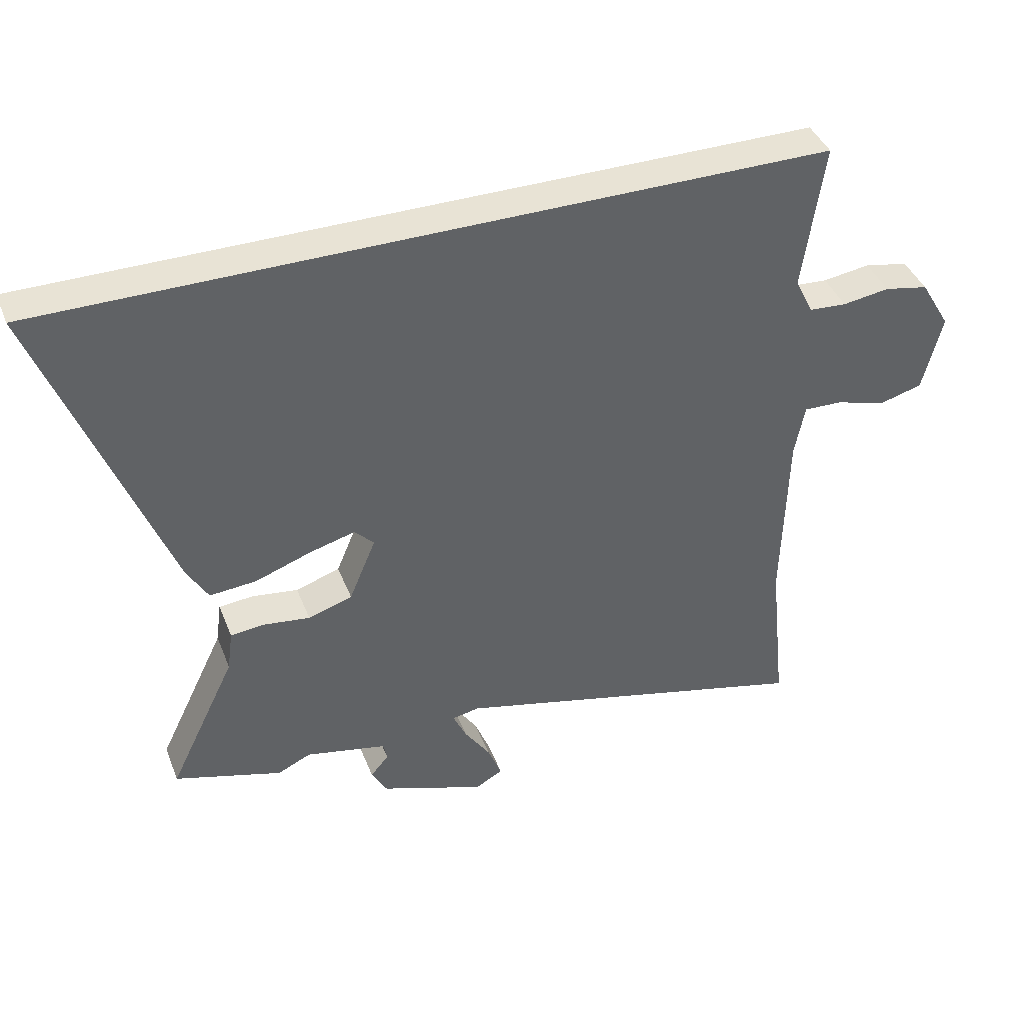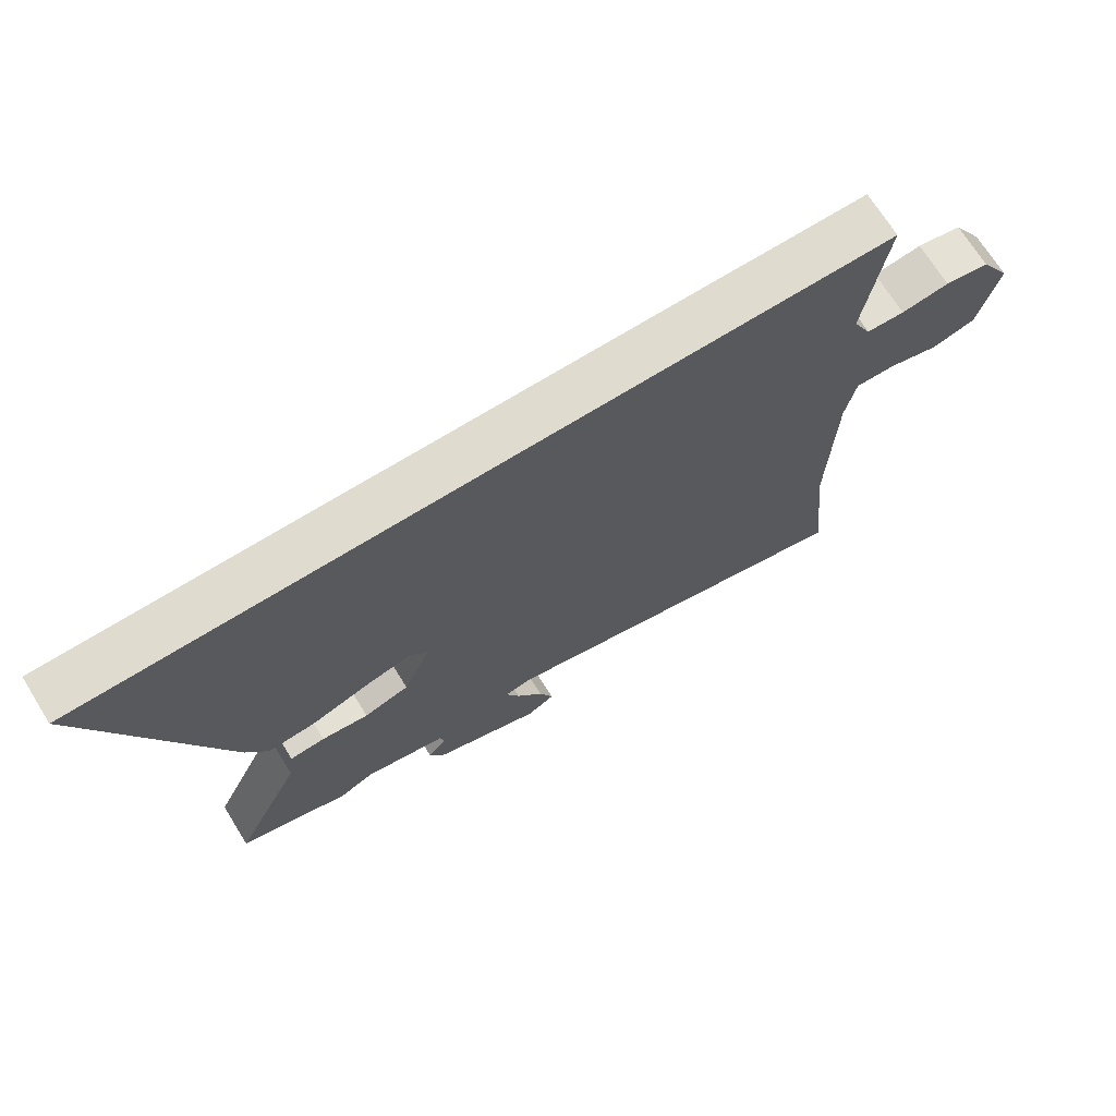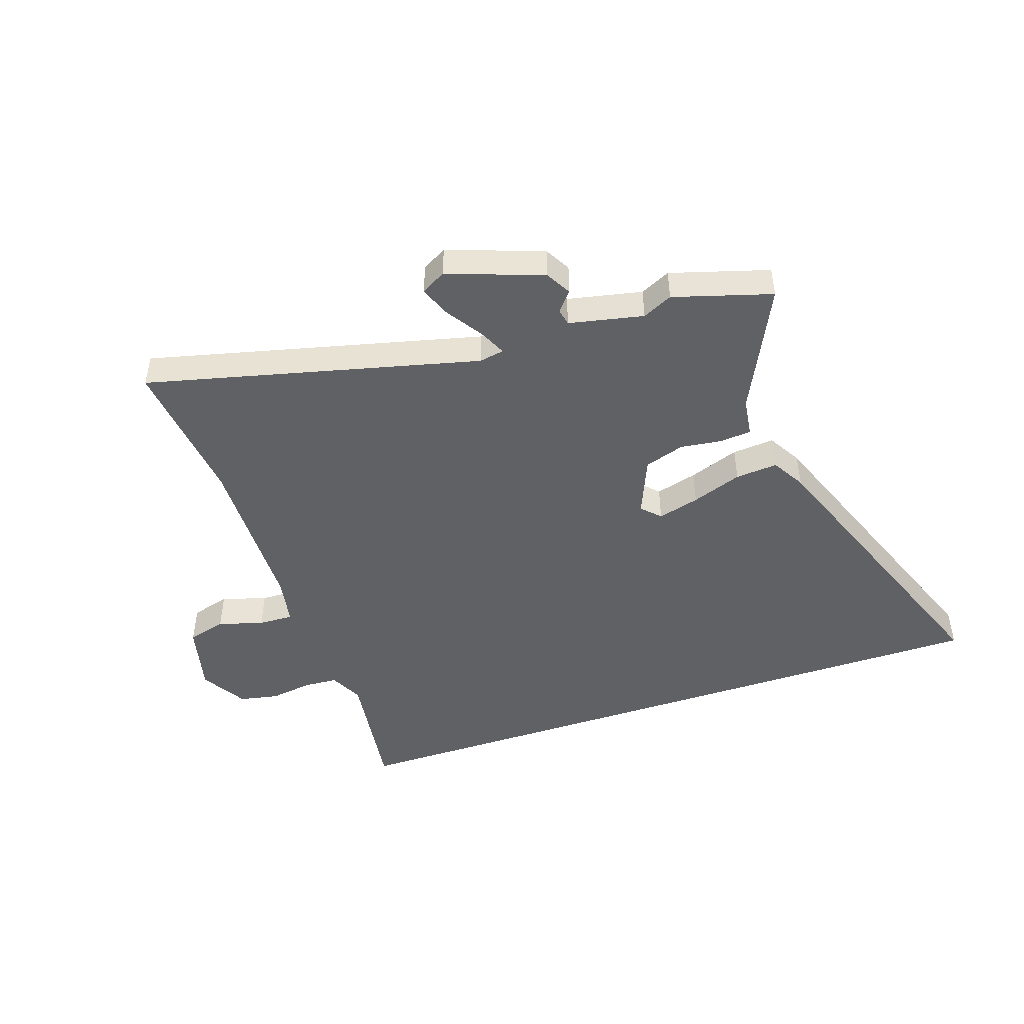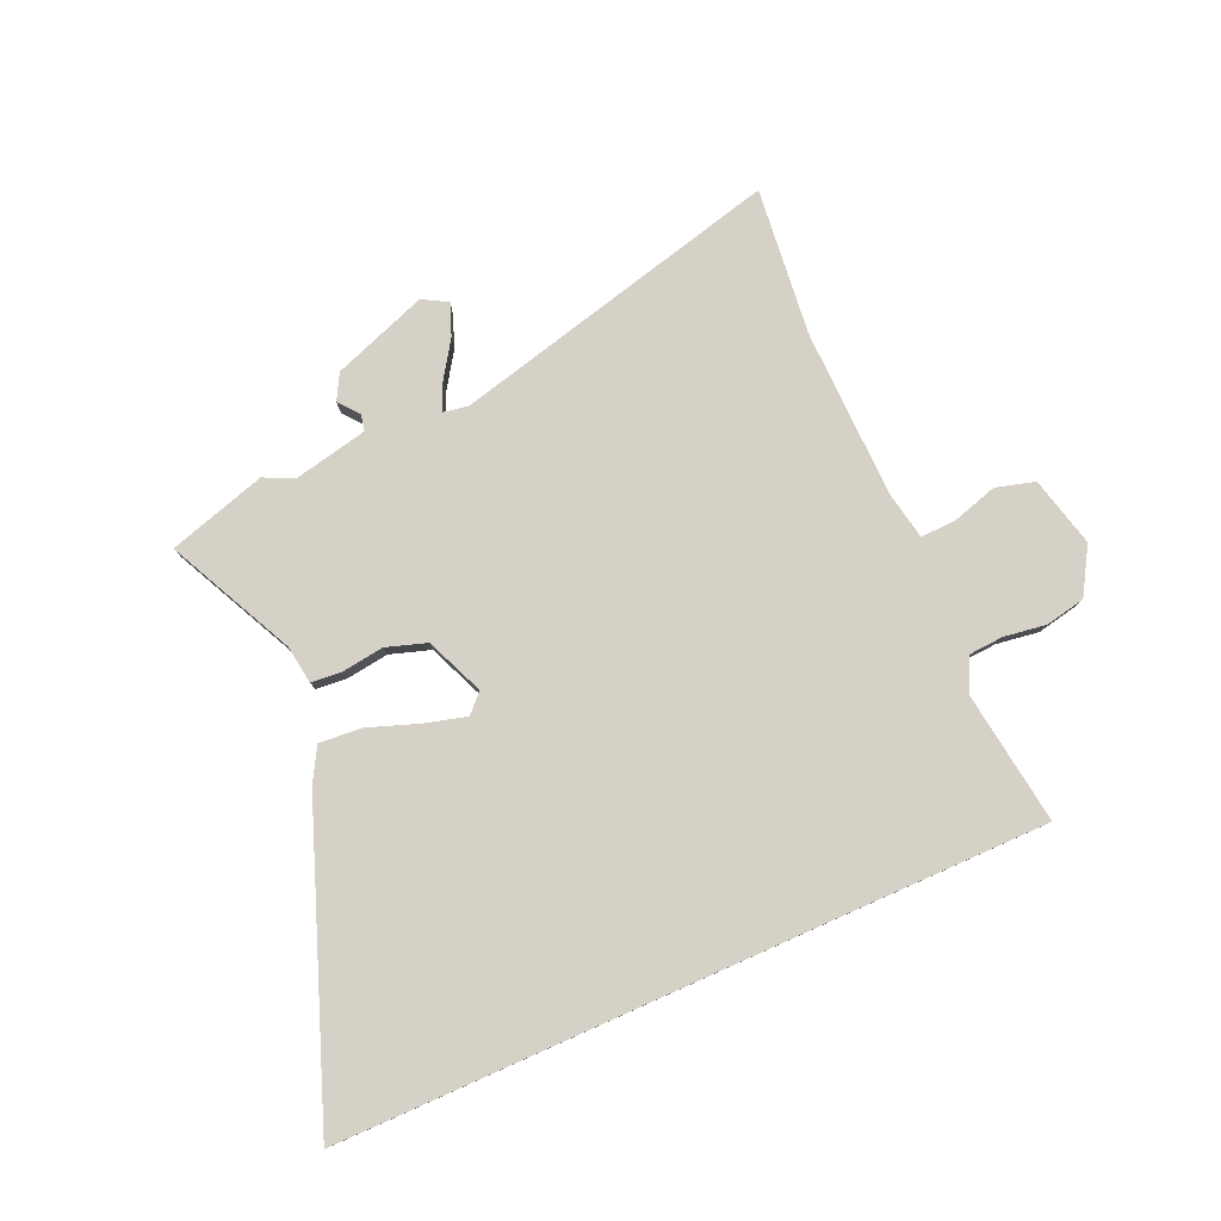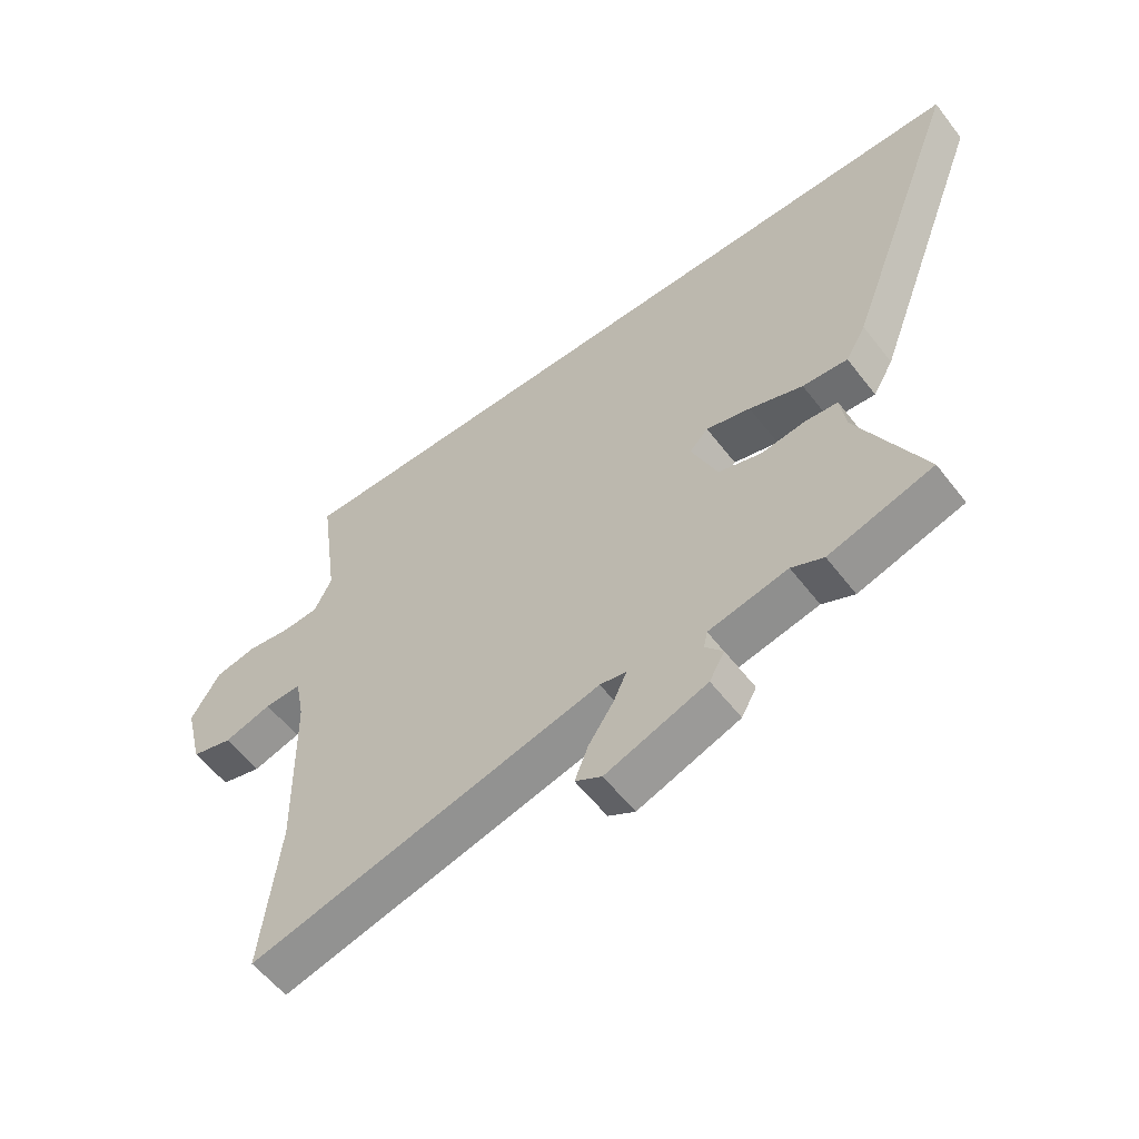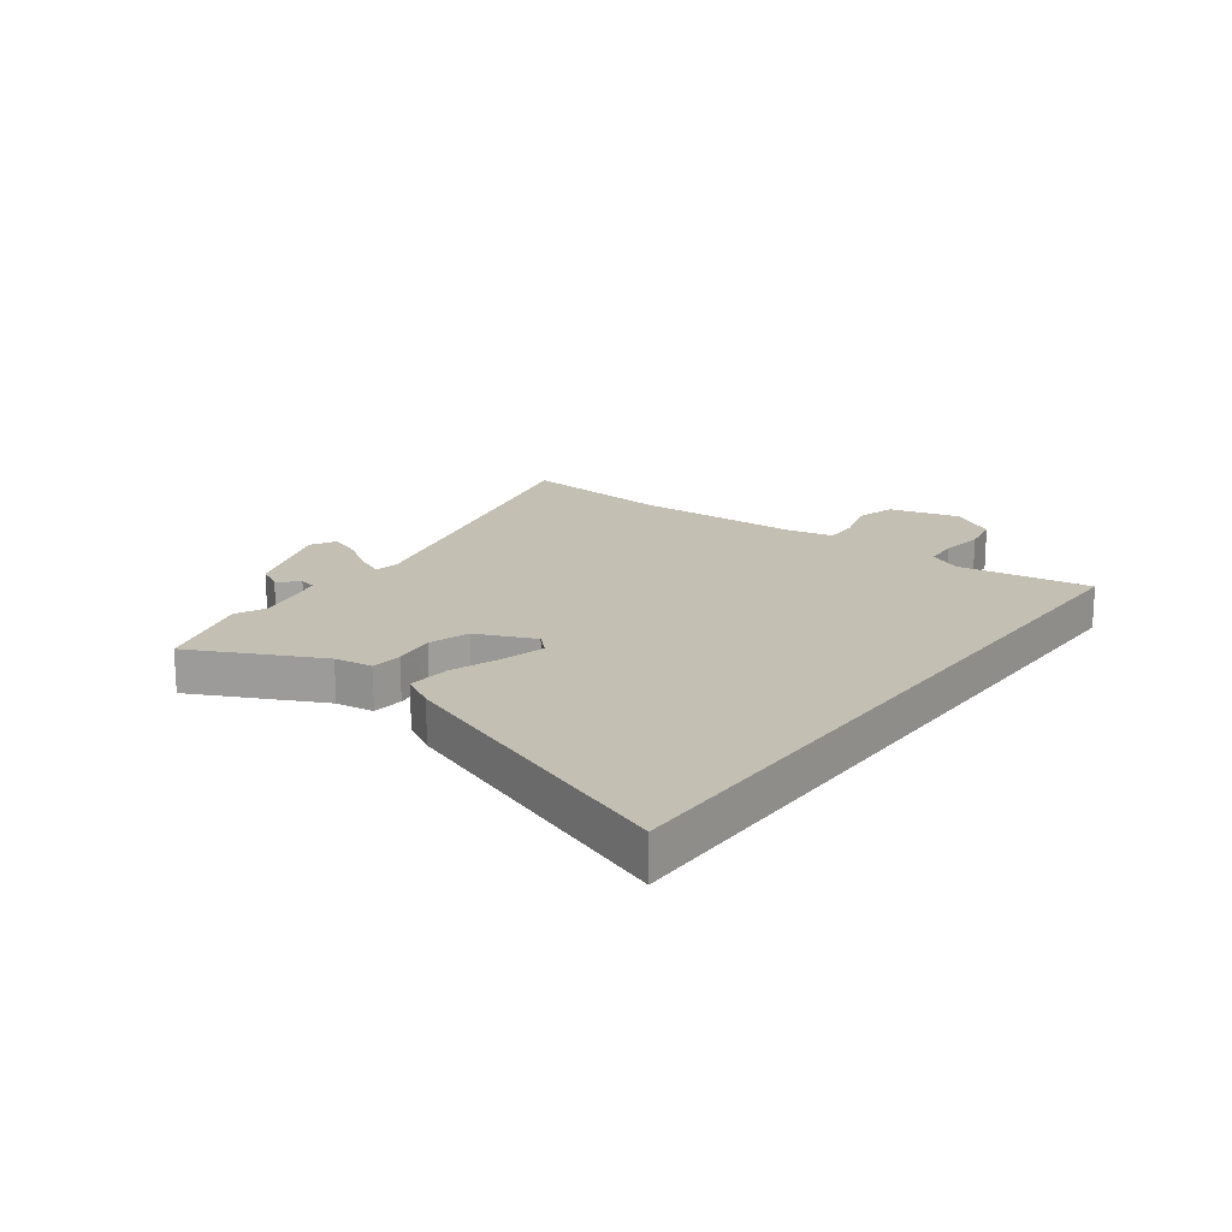
<metadata>
{"format":"obj","ext":"obj","renderer":"f3d","projection":"perspective","resolution":1024,"background":"white","views":[{"elev":41.1,"azim":-20.5,"up":"+Z"},{"elev":70.5,"azim":-31.9,"up":"+Z"},{"elev":-46.8,"azim":-161.2,"up":"+Y"},{"elev":79.6,"azim":-23.9,"up":"+Y"},{"elev":-57.4,"azim":-142.7,"up":"+Z"},{"elev":17.9,"azim":-53.7,"up":"+Y"}]}
</metadata>
<code>
v 0.503 0.07 0.5
v 0.47 0.07 0.265
v 0.499 0.07 0.206
v 0.559 0.07 0.202
v 0.634 0.07 0.213
v 0.704 0.07 0.199
v 0.752 0.07 0.118
v 0.721 0.07 -0.006
v 0.652 0.07 -0.025
v 0.572 0.07 -0.001
v 0.51 0.07 0.001
v 0.494 0.07 -0.083
v 0.487 0.07 -0.379
v 0.515 0.07 -0.641
v -0.071 0.07 -0.495
v -0.115 0.07 -0.503
v -0.093 0.07 -0.551
v -0.051 0.07 -0.614
v -0.029 0.07 -0.67
v -0.073 0.07 -0.695
v -0.241 0.07 -0.634
v -0.266 0.07 -0.589
v -0.237 0.07 -0.554
v -0.243 0.07 -0.525
v -0.374 0.07 -0.497
v -0.427 0.07 -0.522
v -0.6 0.07 -0.47
v -0.492 0.07 -0.246
v -0.483 0.07 -0.179
v -0.428 0.07 -0.174
v -0.354 0.07 -0.184
v -0.283 0.07 -0.161
v -0.24 0.07 -0.058
v -0.271 0.07 -0.026
v -0.345 0.07 -0.046
v -0.434 0.07 -0.078
v -0.509 0.07 -0.084
v -0.543 0.07 -0.025
v -0.741 0.07 0.5
v 0.503 0 0.5
v 0.47 0 0.265
v 0.499 0 0.206
v 0.559 0 0.202
v 0.634 0 0.213
v 0.704 0 0.199
v 0.752 0 0.118
v 0.721 0 -0.006
v 0.652 0 -0.025
v 0.572 0 -0.001
v 0.51 0 0.001
v 0.494 0 -0.083
v 0.487 0 -0.379
v 0.515 0 -0.641
v -0.071 0 -0.495
v -0.115 0 -0.503
v -0.093 0 -0.551
v -0.051 0 -0.614
v -0.029 0 -0.67
v -0.073 0 -0.695
v -0.241 0 -0.634
v -0.266 0 -0.589
v -0.237 0 -0.554
v -0.243 0 -0.525
v -0.374 0 -0.497
v -0.427 0 -0.522
v -0.6 0 -0.47
v -0.492 0 -0.246
v -0.483 0 -0.179
v -0.428 0 -0.174
v -0.354 0 -0.184
v -0.283 0 -0.161
v -0.24 0 -0.058
v -0.271 0 -0.026
v -0.345 0 -0.046
v -0.434 0 -0.078
v -0.509 0 -0.084
v -0.543 0 -0.025
v -0.741 0 0.5
f 39 1 2
f 38 39 2
f 37 38 2
f 36 37 2
f 35 36 2
f 34 35 2 3
f 33 34 3 4
f 5 6 7
f 4 5 7
f 33 4 7
f 32 33 7
f 31 32 7
f 28 29 30 31
f 27 28 31
f 26 27 31
f 25 26 31
f 24 25 31
f 21 22 23
f 20 21 23
f 19 20 23
f 18 19 23
f 17 18 23
f 16 17 23 24
f 15 16 24 31
f 13 14 15 31
f 7 8 9 10
f 7 10 11
f 31 7 11
f 12 13 31
f 11 12 31
f 41 40 78
f 41 78 77
f 41 77 76
f 41 76 75
f 41 75 74
f 42 41 74 73
f 43 42 73 72
f 46 45 44
f 46 44 43
f 46 43 72
f 46 72 71
f 46 71 70
f 70 69 68 67
f 70 67 66
f 70 66 65
f 70 65 64
f 70 64 63
f 62 61 60
f 62 60 59
f 62 59 58
f 62 58 57
f 62 57 56
f 63 62 56 55
f 70 63 55 54
f 70 54 53 52
f 49 48 47 46
f 50 49 46
f 50 46 70
f 70 52 51
f 70 51 50
f 1 40 41 2
f 2 41 42 3
f 3 42 43 4
f 4 43 44 5
f 5 44 45 6
f 6 45 46 7
f 7 46 47 8
f 8 47 48 9
f 9 48 49 10
f 10 49 50 11
f 11 50 51 12
f 12 51 52 13
f 13 52 53 14
f 14 53 54 15
f 15 54 55 16
f 16 55 56 17
f 17 56 57 18
f 18 57 58 19
f 19 58 59 20
f 20 59 60 21
f 21 60 61 22
f 22 61 62 23
f 23 62 63 24
f 24 63 64 25
f 25 64 65 26
f 26 65 66 27
f 27 66 67 28
f 28 67 68 29
f 29 68 69 30
f 30 69 70 31
f 31 70 71 32
f 32 71 72 33
f 33 72 73 34
f 34 73 74 35
f 35 74 75 36
f 36 75 76 37
f 37 76 77 38
f 38 77 78 39
f 39 78 40 1

</code>
